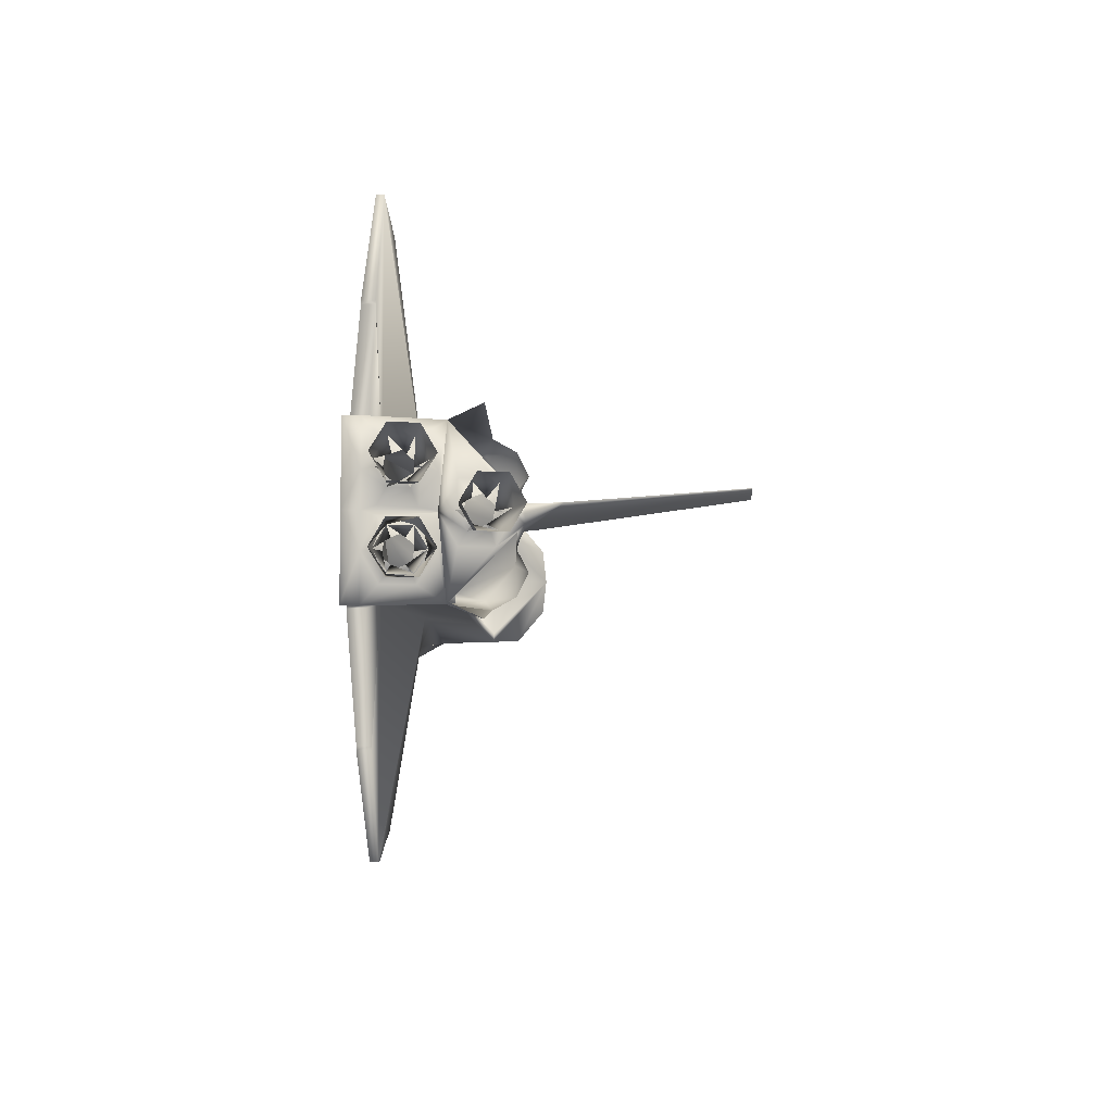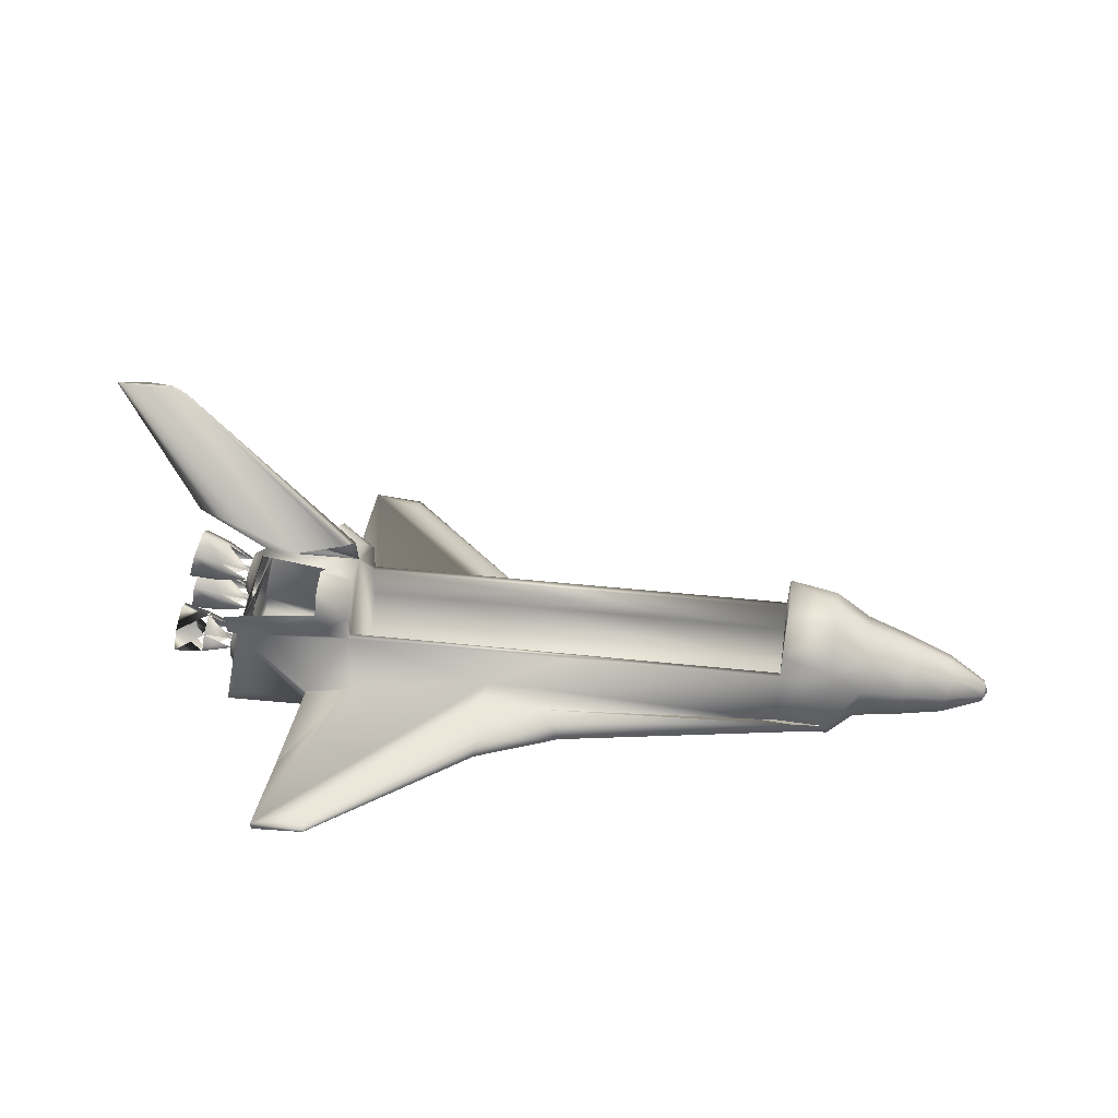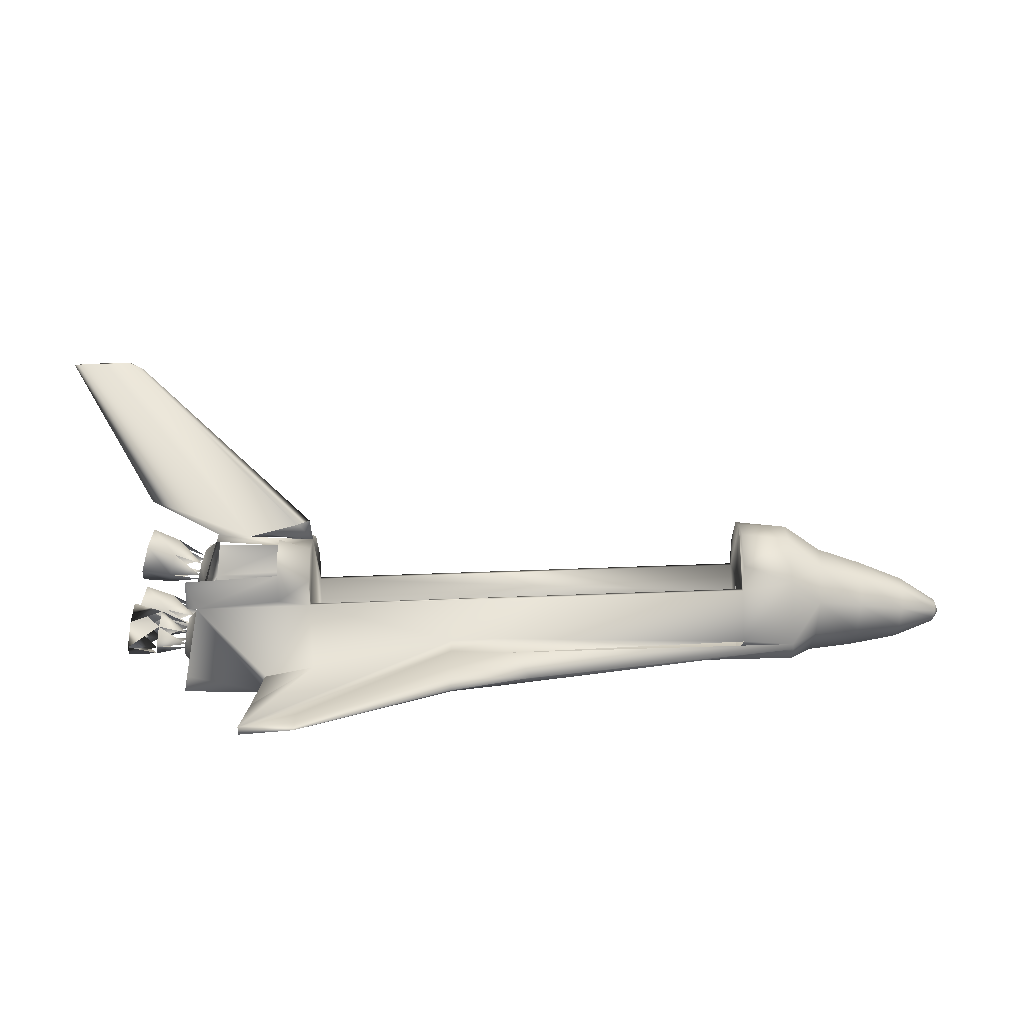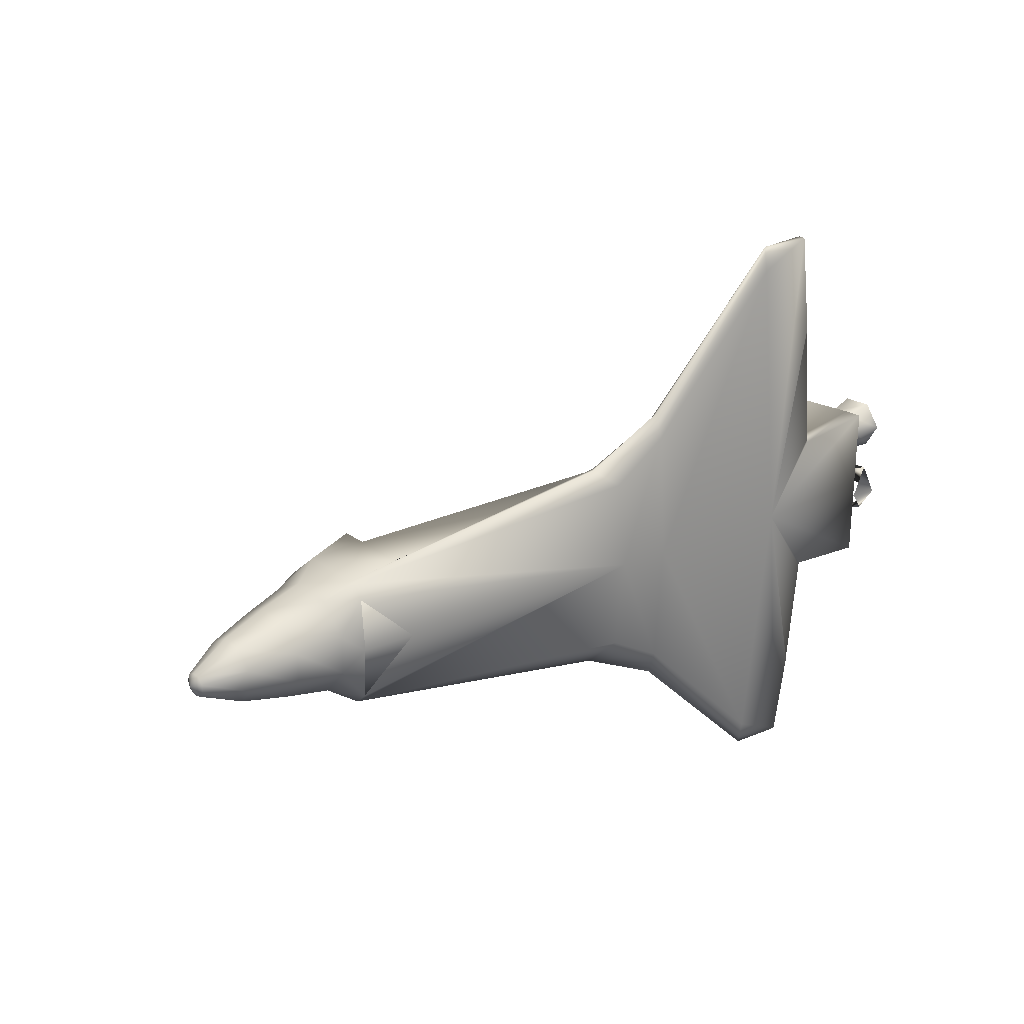
<metadata>
{"format":"obj","ext":"obj","renderer":"f3d","projection":"perspective","resolution":1024,"background":"white","views":[{"elev":-6.6,"azim":92.7,"up":"+Z"},{"elev":35.7,"azim":-171.6,"up":"+Y"},{"elev":-78.8,"azim":-178.0,"up":"+Z"},{"elev":25.3,"azim":-36.6,"up":"+Z"}]}
</metadata>
<code>
v 0.02962 0.08693 0.3378
v 0.025 0.07713 0.3299
v 0.02928 0.08952 0.3299
v 0.03056 0.07983 0.3417
v 0.03158 0.07207 0.3404
v 0.03226 0.06691 0.3339
v 0.03226 0.06691 0.326
v 0.03158 0.07207 0.3195
v 0.03056 0.07983 0.3182
v 0.02962 0.08693 0.3221
v 0.06828 0.1078 0.3091
v 0.06726 0.1156 0.3299
v 0.07083 0.08841 0.298
v 0.07364 0.0671 0.3019
v 0.07551 0.05289 0.3189
v 0.07551 0.05289 0.341
v 0.07364 0.0671 0.358
v 0.07083 0.08841 0.3619
v 0.06828 0.1078 0.3508
v 0.1147 0.1244 0.3006
v 0.1133 0.1354 0.3299
v 0.1183 0.09729 0.2843
v 0.1223 0.06693 0.2902
v 0.125 0.04626 0.3143
v 0.125 0.04626 0.3456
v 0.1223 0.06693 0.3697
v 0.1183 0.09729 0.3756
v 0.1147 0.1244 0.3593
v 0.1601 0.139 0.2934
v 0.1584 0.1519 0.3299
v 0.1645 0.1054 0.2739
v 0.1695 0.06789 0.2804
v 0.1728 0.04269 0.3104
v 0.1728 0.04269 0.3495
v 0.1695 0.06789 0.3795
v 0.1645 0.1054 0.386
v 0.1601 0.139 0.3664
v 0.4987 0.06409 0.4342
v 0.4844 0.0465 0.442
v 0.1964 0.06149 0.3958
v 0.5104 0.06996 0.4231
v 0.2511 0.06735 0.3997
v 0.5182 0.07973 0.399
v 0.5704 0.05823 0.4733
v 0.5704 0.04781 0.485
v 0.5704 0.06474 0.459
v 0.5704 0.07517 0.4277
v 0.5704 0.07908 0.399
v 0.7209 0.05563 0.6349
v 0.7209 0.05954 0.6212
v 0.7209 0.06409 0.6088
v 0.7756 0.06083 0.6349
v 0.7235 0.05432 0.3984
v 0.7756 0.05367 0.5358
v 0.7756 0.04781 0.4075
v 0.7756 0.05367 0.5319
v 0.7756 0.04781 0.4036
v 0.1964 0.04259 0.3834
v 0.2511 0.03608 0.3299
v 0.1964 0.03803 0.3299
v 0.5176 0.03086 0.3299
v 0.1964 0.05563 0.3958
v 0.5104 0.03413 0.4231
v 0.5704 0.03933 0.459
v 0.5704 0.02956 0.3299
v 0.7209 0.05106 0.6088
v 0.7235 0.025 0.3299
v 0.7756 0.05301 0.6349
v 0.7756 0.02956 0.4081
v 0.7756 0.02956 0.4042
v 0.7756 0.03999 0.5319
v 0.7756 0.03999 0.5358
v 0.1964 0.1306 0.3938
v 0.2511 0.124 0.3984
v 0.2493 0.1514 0.3977
v 0.1964 0.1716 0.3599
v 0.2474 0.1794 0.3645
v 0.1964 0.1794 0.3299
v 0.2472 0.1833 0.3299
v 0.2511 0.09341 0.3892
v 0.7235 0.09341 0.3892
v 0.7235 0.124 0.3892
v 0.2511 0.124 0.3892
v 0.2511 0.06279 0.3703
v 0.7235 0.06279 0.3703
v 0.2511 0.05627 0.3299
v 0.7235 0.05627 0.3299
v 0.4831 0.124 0.3984
v 0.7235 0.124 0.3984
v 0.7235 0.1833 0.3299
v 0.7235 0.1794 0.3645
v 0.7235 0.1514 0.3977
v 0.2511 0.124 0.3299
v 0.8636 0.03608 0.4133
v 0.8453 0.1273 0.4114
v 0.8603 0.05301 0.4133
v 0.7567 0.1312 0.4049
v 0.7926 0.1912 0.341
v 0.7561 0.182 0.3521
v 0.8271 0.1944 0.3391
v 0.829 0.1879 0.3462
v 0.8636 0.03608 0.3299
v 0.8453 0.1273 0.3299
v 0.8466 0.1195 0.3658
v 0.8505 0.1012 0.3944
v 0.8571 0.06931 0.3944
v 0.8603 0.05301 0.3658
v 0.8603 0.05301 0.3299
v 0.8577 0.0667 0.3345
v 0.8505 0.1025 0.3332
v 0.8431 0.1364 0.3599
v 0.848 0.1195 0.3299
v 0.8338 0.169 0.3599
v 0.8271 0.1944 0.3299
v 0.8289 0.1859 0.3299
v 0.4987 0.06409 0.2257
v 0.4844 0.0465 0.2179
v 0.1964 0.06149 0.2641
v 0.5104 0.06996 0.2368
v 0.2511 0.06735 0.2602
v 0.5182 0.07973 0.2609
v 0.5704 0.05823 0.1866
v 0.5704 0.04781 0.1749
v 0.5704 0.06474 0.2009
v 0.5704 0.07517 0.2322
v 0.5704 0.07908 0.2609
v 0.7209 0.05563 0.025
v 0.7209 0.05954 0.03868
v 0.7209 0.06409 0.05106
v 0.7756 0.06083 0.025
v 0.7235 0.05432 0.2615
v 0.7756 0.05367 0.124
v 0.7756 0.05367 0.128
v 0.7756 0.04781 0.2524
v 0.7756 0.04781 0.2563
v 0.1964 0.04259 0.2765
v 0.1964 0.05563 0.2641
v 0.5104 0.03413 0.2368
v 0.5704 0.03933 0.2009
v 0.7209 0.05106 0.05106
v 0.7756 0.05301 0.025
v 0.7756 0.02956 0.2517
v 0.7756 0.02956 0.2557
v 0.7756 0.03999 0.128
v 0.7756 0.03999 0.124
v 0.1964 0.1306 0.2661
v 0.2511 0.124 0.2615
v 0.2493 0.1514 0.2622
v 0.1964 0.1716 0.3
v 0.2474 0.1794 0.2954
v 0.2511 0.09341 0.2706
v 0.7235 0.09341 0.2706
v 0.7235 0.124 0.2706
v 0.2511 0.124 0.2706
v 0.2511 0.06279 0.2895
v 0.7235 0.06279 0.2895
v 0.4831 0.124 0.2615
v 0.7235 0.124 0.2615
v 0.7235 0.1794 0.2954
v 0.7235 0.1514 0.2622
v 0.8636 0.03608 0.2465
v 0.8453 0.1273 0.2485
v 0.8603 0.05301 0.2465
v 0.7567 0.1312 0.255
v 0.7926 0.1912 0.3189
v 0.7561 0.182 0.3078
v 0.8271 0.1944 0.3208
v 0.829 0.1879 0.3136
v 0.8466 0.1195 0.2941
v 0.8505 0.1012 0.2654
v 0.8571 0.06931 0.2654
v 0.8603 0.05301 0.2941
v 0.8577 0.0667 0.3254
v 0.8505 0.1025 0.3267
v 0.8431 0.1364 0.3
v 0.8338 0.169 0.3
v 0.8434 0.1758 0.3299
v 0.8462 0.1658 0.3482
v 0.852 0.1458 0.3482
v 0.8549 0.1357 0.3299
v 0.852 0.1458 0.3117
v 0.8462 0.1658 0.3117
v 0.8453 0.1689 0.3299
v 0.8473 0.1621 0.3417
v 0.8509 0.1495 0.3417
v 0.8529 0.1426 0.3299
v 0.8509 0.1495 0.3182
v 0.8473 0.1621 0.3182
v 0.8719 0.1874 0.3299
v 0.8753 0.1755 0.3508
v 0.8818 0.153 0.3508
v 0.8852 0.1411 0.3299
v 0.8818 0.153 0.3091
v 0.8753 0.1755 0.3091
v 0.8999 0.2009 0.3299
v 0.904 0.1864 0.3554
v 0.9119 0.1589 0.3554
v 0.9161 0.1445 0.3299
v 0.9119 0.1589 0.3045
v 0.904 0.1864 0.3045
v 0.7404 0.2009 0.3332
v 0.7261 0.2048 0.3299
v 0.9001 0.3814 0.3299
v 0.9144 0.3886 0.3312
v 0.9144 0.3886 0.3299
v 0.9398 0.3886 0.3345
v 0.975 0.3886 0.3299
v 0.8994 0.2329 0.3299
v 0.861 0.1071 0.3664
v 0.8623 0.09732 0.3847
v 0.8655 0.07647 0.3853
v 0.8688 0.06605 0.3671
v 0.8681 0.07647 0.3488
v 0.8642 0.09732 0.3482
v 0.8625 0.1003 0.3666
v 0.8631 0.09325 0.3783
v 0.8653 0.08042 0.3785
v 0.8673 0.07336 0.3669
v 0.8668 0.08042 0.3551
v 0.8645 0.09325 0.3549
v 0.8908 0.1159 0.3683
v 0.8917 0.1037 0.3892
v 0.8958 0.0806 0.3895
v 0.8992 0.06841 0.3688
v 0.8983 0.0806 0.3479
v 0.8942 0.1037 0.3476
v 0.92 0.1264 0.3701
v 0.9211 0.1116 0.3956
v 0.926 0.08335 0.3959
v 0.9302 0.06859 0.3707
v 0.9291 0.08335 0.3452
v 0.9242 0.1116 0.3449
v 0.7561 0.1605 0.4088
v 0.7561 0.1827 0.3964
v 0.7561 0.1938 0.3743
v 0.8538 0.1605 0.4251
v 0.8564 0.128 0.4094
v 0.861 0.1071 0.2927
v 0.8623 0.09732 0.2752
v 0.8655 0.07647 0.2746
v 0.8688 0.06605 0.2928
v 0.8681 0.07647 0.311
v 0.8642 0.09732 0.3117
v 0.861 0.1071 0.2934
v 0.8625 0.1003 0.2933
v 0.8631 0.09325 0.2815
v 0.8653 0.08042 0.2814
v 0.8673 0.07336 0.293
v 0.8668 0.08042 0.3048
v 0.8645 0.09325 0.3049
v 0.8908 0.1159 0.2916
v 0.8917 0.1037 0.2706
v 0.8958 0.0806 0.2704
v 0.8992 0.06841 0.2911
v 0.8983 0.0806 0.312
v 0.8942 0.1037 0.3123
v 0.92 0.1264 0.2898
v 0.9211 0.1116 0.2643
v 0.926 0.08335 0.264
v 0.9302 0.06859 0.2892
v 0.9291 0.08335 0.3147
v 0.9242 0.1116 0.315
v 0.7561 0.1605 0.2511
v 0.7561 0.1827 0.2635
v 0.7561 0.1938 0.2856
v 0.8538 0.1605 0.2348
v 0.8564 0.128 0.2504
v 0.7404 0.2009 0.3267
v 0.9144 0.3886 0.3286
v 0.9398 0.3886 0.3254
f 3 1 2
f 1 4 2
f 4 5 2
f 5 6 2
f 6 7 2
f 7 8 2
f 8 9 2
f 9 10 2
f 10 3 2
f 12 10 11
f 11 9 13
f 13 8 14
f 14 7 15
f 15 6 16
f 16 5 17
f 17 4 18
f 18 1 19
f 19 3 12
f 21 11 20
f 20 13 22
f 22 14 23
f 23 15 24
f 24 16 25
f 25 17 26
f 26 18 27
f 27 19 28
f 28 12 21
f 30 20 29
f 29 22 31
f 31 23 32
f 32 24 33
f 33 25 34
f 34 26 35
f 35 27 36
f 36 28 37
f 37 21 30
f 40 38 39
f 40 41 38
f 42 43 41
f 39 44 45
f 39 38 44
f 38 46 44
f 38 41 46
f 41 47 46
f 41 43 47
f 43 48 47
f 49 45 44
f 49 44 50
f 50 44 46
f 50 46 51
f 51 46 47
f 51 47 52
f 52 47 48
f 52 49 50
f 52 50 51
f 52 48 53
f 52 53 54
f 56 53 55
f 55 53 57
f 59 58 61
f 62 61 58
f 61 62 63
f 64 61 63
f 65 61 64
f 66 65 64
f 65 66 67
f 67 66 68
f 67 69 70
f 67 71 69
f 67 72 71
f 67 68 72
f 40 39 62
f 63 62 39
f 64 39 45
f 63 39 64
f 66 64 49
f 49 64 45
f 68 66 49
f 52 68 49
f 55 70 69
f 56 69 71
f 54 71 72
f 52 72 68
f 59 60 40
f 42 59 40
f 40 73 42
f 42 73 74
f 74 73 75
f 73 76 75
f 75 76 77
f 76 78 77
f 77 78 79
f 82 80 81
f 81 84 85
f 85 86 87
f 74 83 88
f 88 82 89
f 74 43 42
f 74 88 43
f 43 89 48
f 89 53 48
f 81 90 82
f 92 90 91
f 83 84 80
f 75 83 74
f 79 93 83
f 94 67 70
f 53 95 57
f 57 96 70
f 96 94 70
f 95 89 97
f 97 89 92
f 90 98 99
f 90 99 91
f 99 98 100
f 99 100 101
f 102 67 94
f 104 95 103
f 105 95 104
f 106 95 105
f 107 96 106
f 102 94 107
f 109 108 107
f 110 108 109
f 104 103 110
f 112 95 111
f 103 95 112
f 111 95 113
f 113 95 101
f 115 100 114
f 115 113 100
f 113 101 100
f 108 102 107
f 94 96 107
f 37 30 78
f 37 78 76
f 37 76 73
f 36 37 73
f 36 73 40
f 35 36 40
f 35 40 62
f 35 62 58
f 34 35 58
f 34 58 60
f 33 34 60
f 116 118 117
f 119 118 116
f 121 120 119
f 122 117 123
f 116 117 122
f 124 116 122
f 119 116 124
f 125 119 124
f 121 119 125
f 126 121 125
f 123 127 122
f 122 127 128
f 122 128 124
f 124 128 129
f 124 129 125
f 125 129 130
f 125 130 126
f 127 130 128
f 128 130 129
f 126 130 131
f 131 130 132
f 131 132 133
f 131 133 134
f 131 134 135
f 136 59 61
f 61 137 136
f 137 61 138
f 61 139 138
f 61 65 139
f 65 140 139
f 140 65 67
f 140 67 141
f 142 67 143
f 144 67 142
f 145 67 144
f 141 67 145
f 117 118 137
f 137 138 117
f 117 139 123
f 117 138 139
f 139 140 127
f 139 127 123
f 140 141 127
f 141 130 127
f 142 135 134
f 144 134 133
f 145 133 132
f 141 132 130
f 118 60 59
f 118 59 120
f 146 118 120
f 146 120 147
f 146 147 148
f 149 146 148
f 149 148 150
f 78 149 150
f 78 150 79
f 152 154 153
f 156 151 152
f 87 155 156
f 154 147 157
f 158 154 157
f 121 147 120
f 157 147 121
f 126 157 121
f 131 158 126
f 152 87 156
f 160 153 158
f 151 93 154
f 148 79 150
f 93 79 154
f 67 161 143
f 135 158 131
f 143 162 135
f 161 163 143
f 158 162 164
f 158 164 160
f 165 90 166
f 166 90 159
f 165 166 167
f 167 166 168
f 67 102 161
f 169 103 162
f 162 170 169
f 170 163 171
f 163 172 171
f 161 102 172
f 108 173 172
f 173 103 174
f 103 169 174
f 162 112 175
f 112 162 103
f 162 175 176
f 162 176 168
f 167 115 114
f 176 115 167
f 168 176 167
f 163 161 172
f 102 108 172
f 30 29 78
f 78 29 149
f 149 29 146
f 29 31 146
f 31 118 146
f 31 32 118
f 32 137 118
f 32 136 137
f 136 32 33
f 136 33 60
f 178 115 177
f 179 113 178
f 180 111 179
f 181 112 180
f 182 175 181
f 177 176 182
f 190 183 189
f 191 184 190
f 192 185 191
f 193 186 192
f 194 187 193
f 189 188 194
f 196 189 195
f 197 190 196
f 198 191 197
f 199 192 198
f 200 193 199
f 195 194 200
f 202 201 90
f 201 98 90
f 202 203 201
f 203 204 201
f 204 203 205
f 204 98 201
f 98 204 206
f 98 206 207
f 98 207 208
f 98 208 100
f 204 207 206
f 208 114 100
f 210 104 209
f 211 105 210
f 212 106 211
f 213 107 212
f 214 109 213
f 209 110 214
f 222 215 221
f 223 216 222
f 224 217 223
f 225 218 224
f 226 219 225
f 221 220 226
f 229 222 228
f 230 223 229
f 228 221 227
f 231 224 230
f 232 225 231
f 227 226 232
f 92 233 97
f 92 234 233
f 92 91 234
f 91 235 234
f 91 99 235
f 233 236 95
f 95 236 237
f 97 233 95
f 238 170 239
f 239 171 240
f 240 172 241
f 241 173 242
f 242 174 243
f 243 169 244
f 251 246 252
f 252 247 253
f 253 248 254
f 254 249 255
f 255 250 256
f 256 245 251
f 257 252 258
f 259 253 258
f 259 254 260
f 261 255 260
f 261 256 262
f 257 251 262
f 258 251 257
f 258 252 259
f 253 259 260
f 260 254 261
f 255 261 262
f 262 256 257
f 263 160 164
f 264 160 263
f 159 160 264
f 265 159 264
f 166 159 265
f 266 263 162
f 266 162 267
f 263 164 162
f 268 203 202
f 268 269 203
f 205 203 269
f 268 165 269
f 270 269 165
f 207 270 165
f 208 207 165
f 167 208 165
f 270 207 269
f 167 114 208
f 3 10 12
f 10 9 11
f 9 8 13
f 8 7 14
f 7 6 15
f 6 5 16
f 5 4 17
f 4 1 18
f 1 3 19
f 12 11 21
f 11 13 20
f 13 14 22
f 14 15 23
f 15 16 24
f 16 17 25
f 17 18 26
f 18 19 27
f 19 12 28
f 21 20 30
f 20 22 29
f 22 23 31
f 23 24 32
f 24 25 33
f 25 26 34
f 26 27 35
f 27 28 36
f 28 21 37
f 57 70 55
f 55 69 56
f 56 71 54
f 54 72 52
f 83 80 82
f 80 84 81
f 84 86 85
f 83 82 88
f 88 89 43
f 85 90 81
f 87 90 85
f 89 90 92
f 82 90 89
f 93 84 83
f 77 83 75
f 79 83 77
f 89 95 53
f 95 96 57
f 96 95 106
f 103 108 110
f 143 135 142
f 142 134 144
f 144 133 145
f 145 132 141
f 151 154 152
f 155 151 156
f 86 155 87
f 153 154 158
f 158 157 126
f 153 87 152
f 90 87 153
f 159 153 160
f 90 153 159
f 155 93 151
f 86 93 155
f 147 79 148
f 154 79 147
f 162 158 135
f 163 162 143
f 162 163 170
f 108 103 173
f 113 115 178
f 111 113 179
f 112 111 180
f 175 112 181
f 176 175 182
f 115 176 177
f 178 177 184
f 179 178 185
f 180 179 186
f 181 180 187
f 182 181 188
f 177 182 183
f 190 189 196
f 191 190 197
f 192 191 198
f 193 192 199
f 194 193 200
f 189 194 195
f 205 207 204
f 105 104 210
f 106 105 211
f 107 106 212
f 109 107 213
f 110 109 214
f 104 110 209
f 210 209 216
f 211 210 217
f 212 211 218
f 213 212 219
f 214 213 220
f 209 214 215
f 224 223 230
f 222 221 228
f 223 222 229
f 225 224 231
f 226 225 232
f 221 226 227
f 169 170 238
f 170 171 239
f 171 172 240
f 172 173 241
f 173 174 242
f 174 169 243
f 244 239 245
f 239 240 246
f 240 241 247
f 241 242 248
f 242 243 249
f 243 244 250
f 269 207 205

</code>
